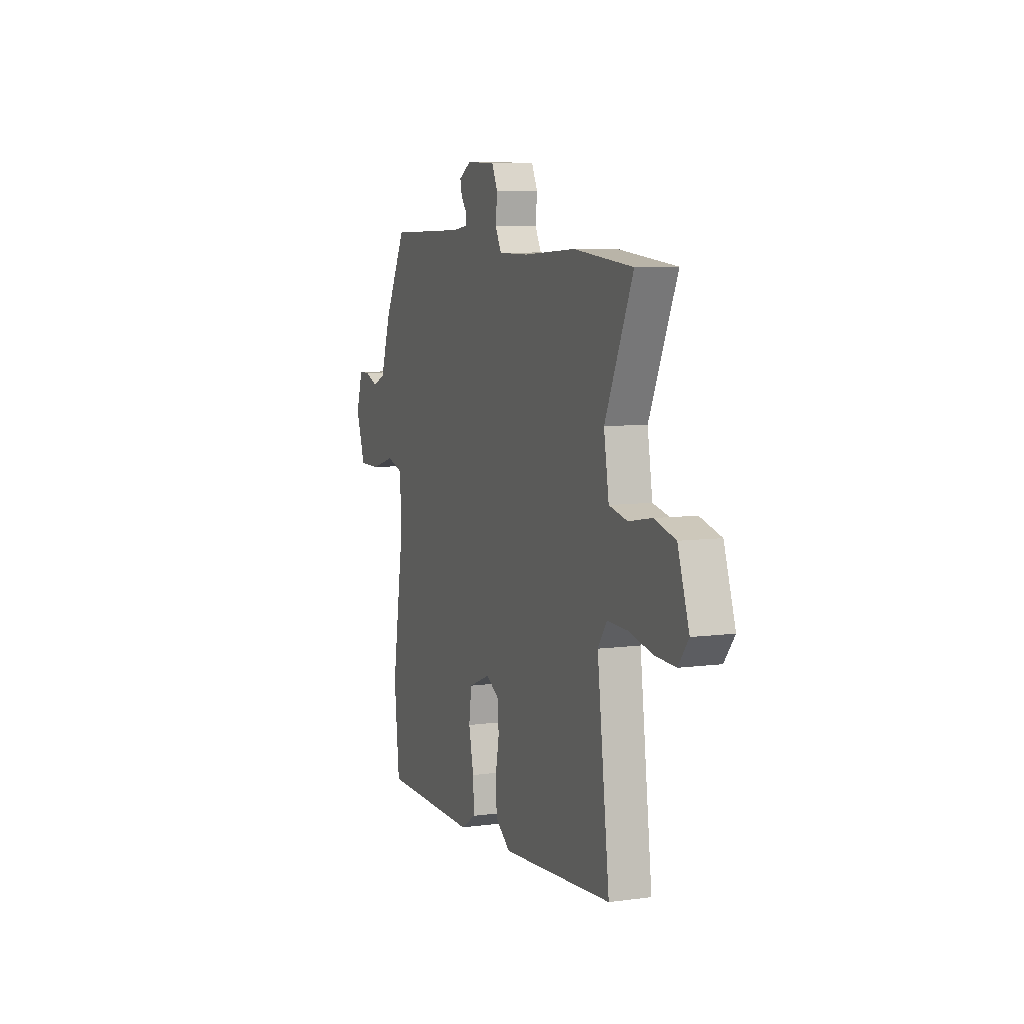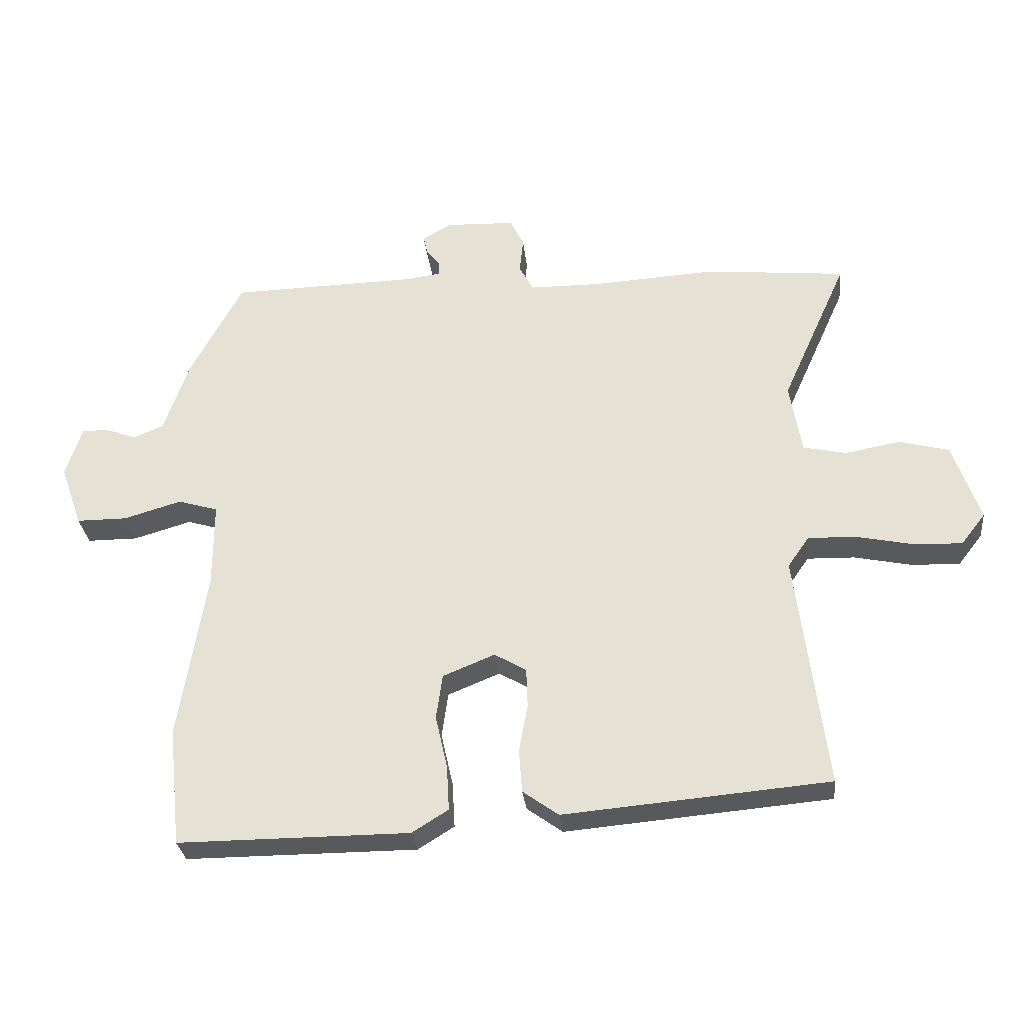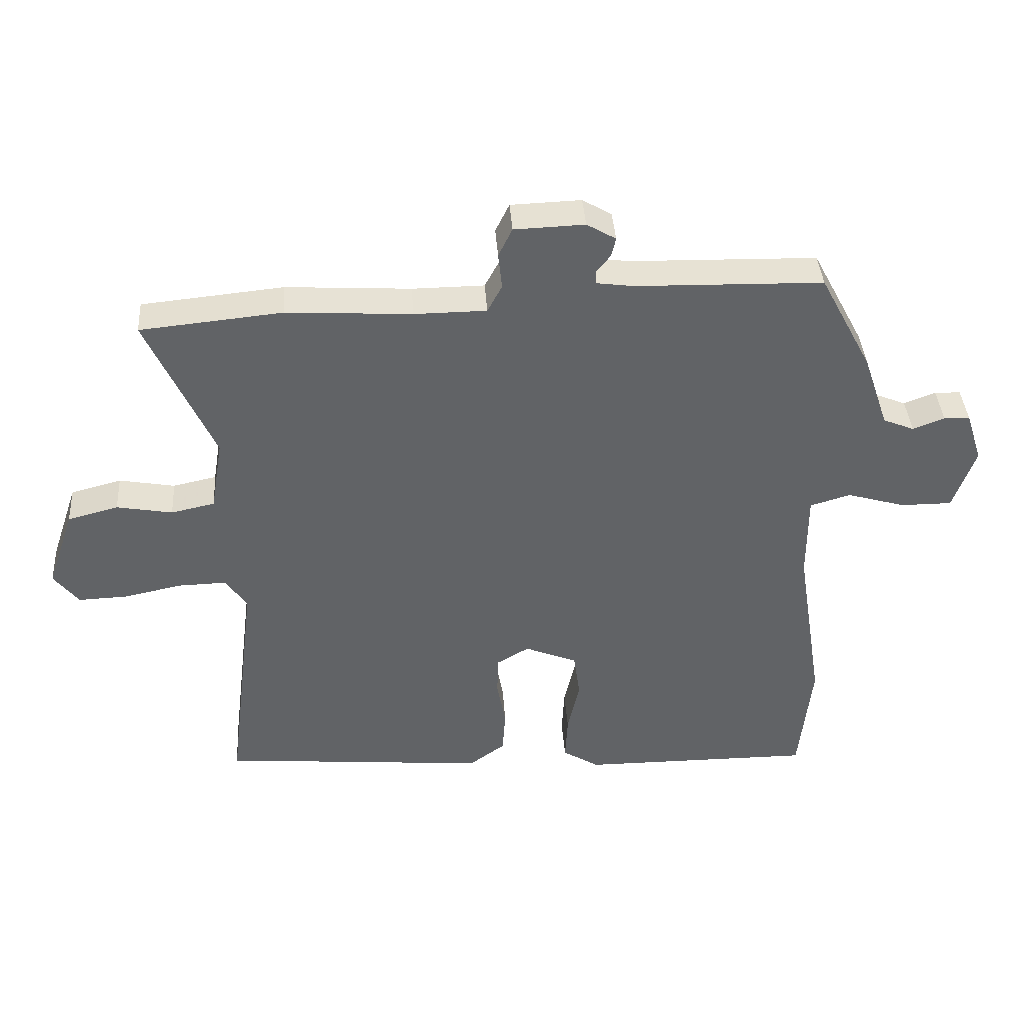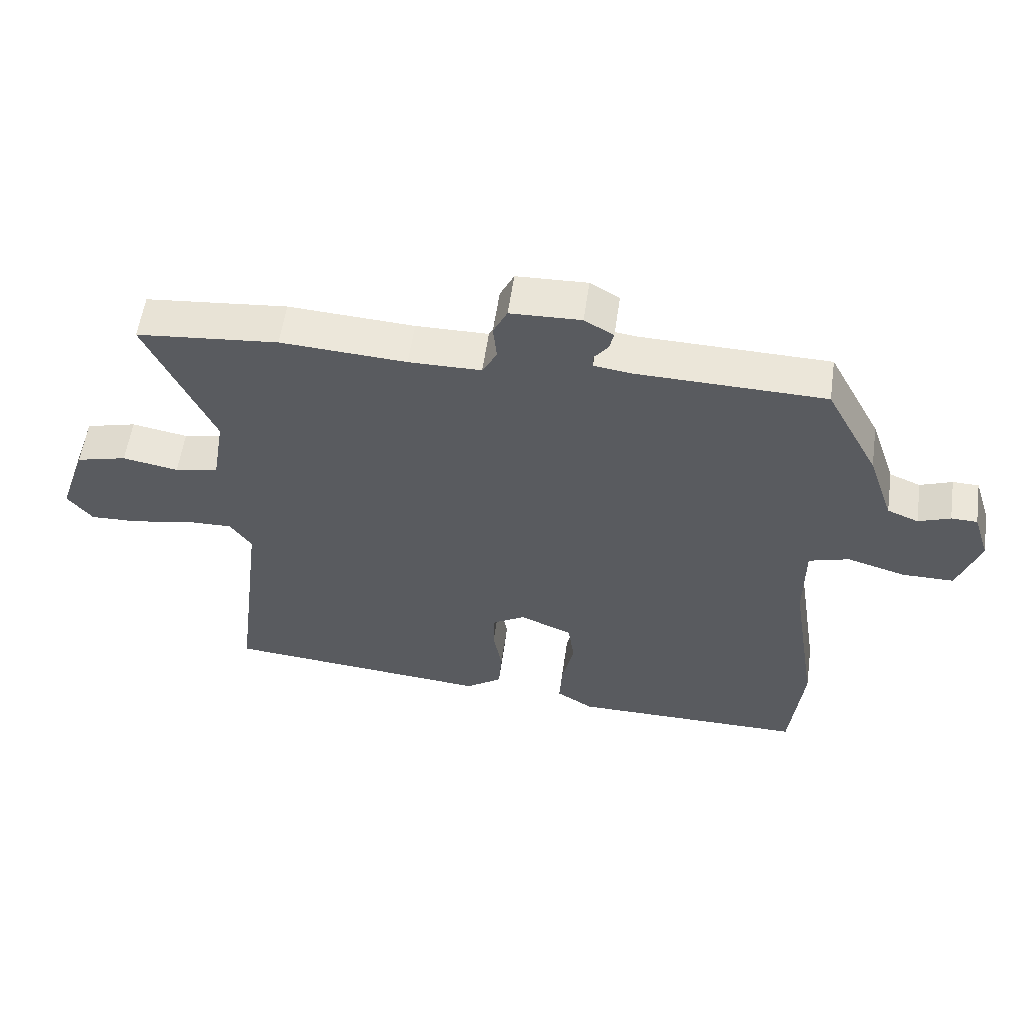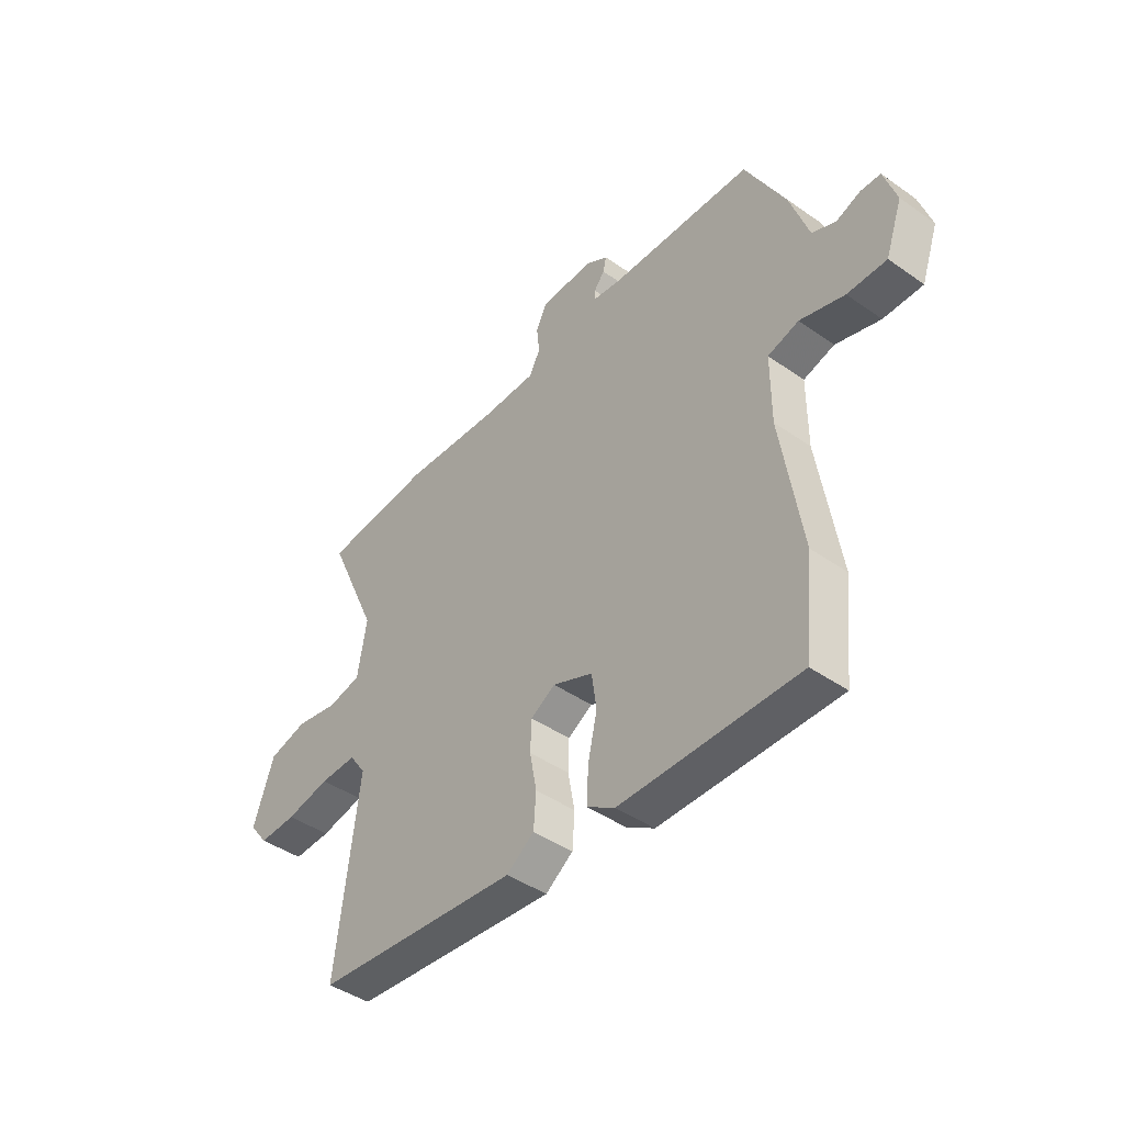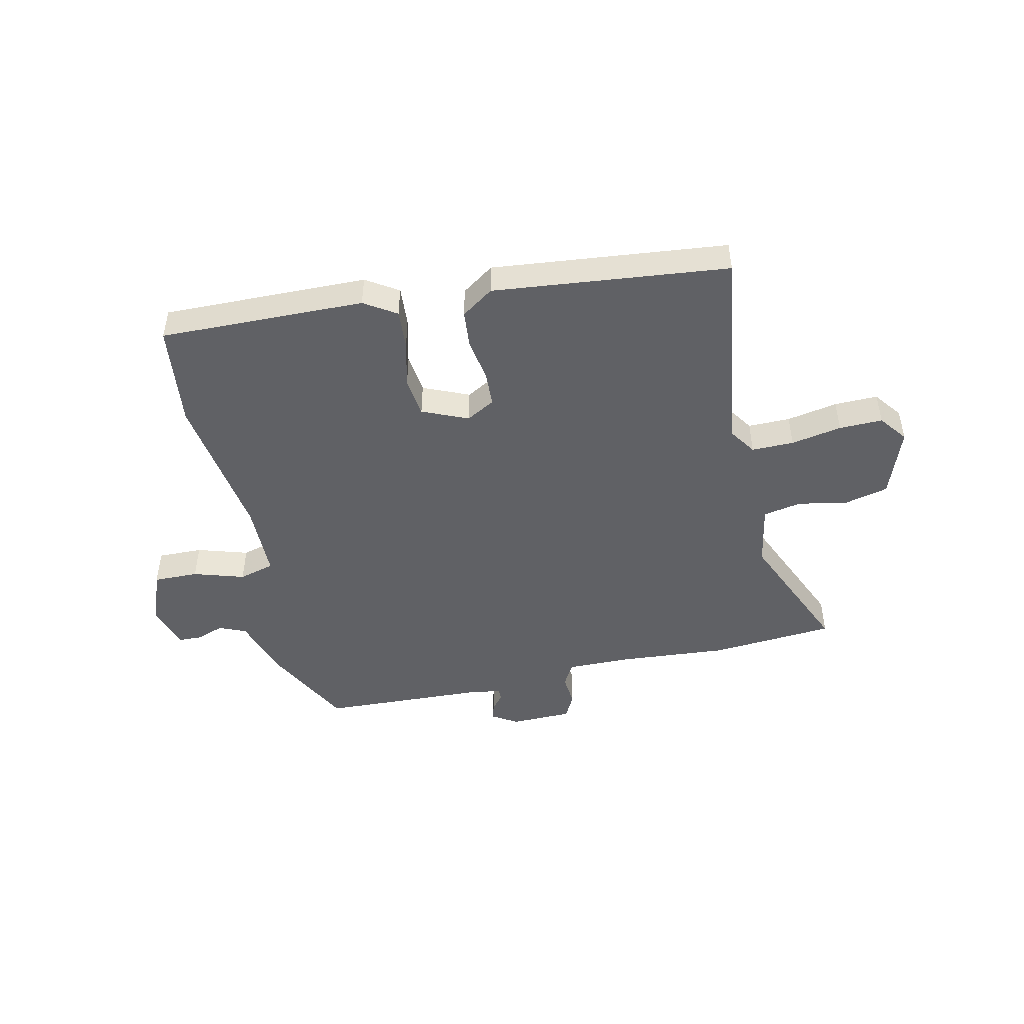
<metadata>
{"format":"obj","ext":"obj","renderer":"f3d","projection":"perspective","resolution":1024,"background":"white","views":[{"elev":7.7,"azim":-110.8,"up":"+Z"},{"elev":-29.9,"azim":-174.0,"up":"+Z"},{"elev":39.5,"azim":-3.9,"up":"+Z"},{"elev":56.7,"azim":8.2,"up":"+Z"},{"elev":-43.5,"azim":50.4,"up":"+Z"},{"elev":-47.1,"azim":-168.4,"up":"+Y"}]}
</metadata>
<code>
v -0.522 0.07 -0.456
v -0.475 0.07 -0.079
v -0.509 0.07 -0.03
v -0.585 0.07 -0.032
v -0.676 0.07 -0.051
v -0.754 0.07 -0.054
v -0.793 0.07 -0.004
v -0.75 0.07 0.122
v -0.67 0.07 0.143
v -0.582 0.07 0.127
v -0.513 0.07 0.142
v -0.494 0.07 0.256
v -0.599 0.07 0.49
v -0.375 0.07 0.512
v -0.177 0.07 0.5
v -0.063 0.07 0.501
v -0.04 0.07 0.544
v -0.046 0.07 0.601
v -0.024 0.07 0.646
v 0.087 0.07 0.65
v 0.133 0.07 0.623
v 0.126 0.07 0.593
v 0.104 0.07 0.565
v 0.104 0.07 0.544
v 0.163 0.07 0.536
v 0.459 0.07 0.529
v 0.542 0.07 0.373
v 0.582 0.07 0.256
v 0.631 0.07 0.236
v 0.681 0.07 0.255
v 0.722 0.07 0.254
v 0.748 0.07 0.174
v 0.713 0.07 0.075
v 0.632 0.07 0.075
v 0.54 0.07 0.102
v 0.476 0.07 0.083
v 0.476 0.07 -0.054
v 0.519 0.07 -0.325
v 0.499 0.07 -0.514
v 0.13 0.07 -0.513
v 0.072 0.07 -0.477
v 0.076 0.07 -0.405
v 0.095 0.07 -0.32
v 0.085 0.07 -0.248
v 0.002 0.07 -0.214
v -0.049 0.07 -0.244
v -0.051 0.07 -0.307
v -0.037 0.07 -0.383
v -0.042 0.07 -0.452
v -0.099 0.07 -0.493
v -0.522 0 -0.456
v -0.475 0 -0.079
v -0.509 0 -0.03
v -0.585 0 -0.032
v -0.676 0 -0.051
v -0.754 0 -0.054
v -0.793 0 -0.004
v -0.75 0 0.122
v -0.67 0 0.143
v -0.582 0 0.127
v -0.513 0 0.142
v -0.494 0 0.256
v -0.599 0 0.49
v -0.375 0 0.512
v -0.177 0 0.5
v -0.063 0 0.501
v -0.04 0 0.544
v -0.046 0 0.601
v -0.024 0 0.646
v 0.087 0 0.65
v 0.133 0 0.623
v 0.126 0 0.593
v 0.104 0 0.565
v 0.104 0 0.544
v 0.163 0 0.536
v 0.459 0 0.529
v 0.542 0 0.373
v 0.582 0 0.256
v 0.631 0 0.236
v 0.681 0 0.255
v 0.722 0 0.254
v 0.748 0 0.174
v 0.713 0 0.075
v 0.632 0 0.075
v 0.54 0 0.102
v 0.476 0 0.083
v 0.476 0 -0.054
v 0.519 0 -0.325
v 0.499 0 -0.514
v 0.13 0 -0.513
v 0.072 0 -0.477
v 0.076 0 -0.405
v 0.095 0 -0.32
v 0.085 0 -0.248
v 0.002 0 -0.214
v -0.049 0 -0.244
v -0.051 0 -0.307
v -0.037 0 -0.383
v -0.042 0 -0.452
v -0.099 0 -0.493
f 50 1 2
f 49 50 2
f 48 49 2
f 47 48 2
f 46 47 2 3
f 45 46 3
f 41 42 43
f 40 41 43
f 39 40 43
f 38 39 43
f 37 38 43
f 36 37 43 44
f 33 34 35
f 32 33 35
f 31 32 35
f 30 31 35
f 29 30 35
f 28 29 35 36
f 36 44 45
f 28 36 45
f 27 28 45
f 26 27 45
f 25 26 45
f 21 22 23
f 20 21 23
f 19 20 23
f 18 19 23
f 17 18 23
f 16 17 23 24
f 12 13 14 15
f 11 12 15 16
f 8 9 10
f 7 8 10
f 6 7 10
f 5 6 10
f 4 5 10
f 3 4 10 11
f 24 25 45
f 16 24 45
f 11 16 45
f 3 11 45
f 52 51 100
f 52 100 99
f 52 99 98
f 52 98 97
f 53 52 97 96
f 53 96 95
f 93 92 91
f 93 91 90
f 93 90 89
f 93 89 88
f 93 88 87
f 94 93 87 86
f 85 84 83
f 85 83 82
f 85 82 81
f 85 81 80
f 85 80 79
f 86 85 79 78
f 95 94 86
f 95 86 78
f 95 78 77
f 95 77 76
f 95 76 75
f 73 72 71
f 73 71 70
f 73 70 69
f 73 69 68
f 73 68 67
f 74 73 67 66
f 65 64 63 62
f 66 65 62 61
f 60 59 58
f 60 58 57
f 60 57 56
f 60 56 55
f 60 55 54
f 61 60 54 53
f 95 75 74
f 95 74 66
f 95 66 61
f 95 61 53
f 1 51 52 2
f 2 52 53 3
f 3 53 54 4
f 4 54 55 5
f 5 55 56 6
f 6 56 57 7
f 7 57 58 8
f 8 58 59 9
f 9 59 60 10
f 10 60 61 11
f 11 61 62 12
f 12 62 63 13
f 13 63 64 14
f 14 64 65 15
f 15 65 66 16
f 16 66 67 17
f 17 67 68 18
f 18 68 69 19
f 19 69 70 20
f 20 70 71 21
f 21 71 72 22
f 22 72 73 23
f 23 73 74 24
f 24 74 75 25
f 25 75 76 26
f 26 76 77 27
f 27 77 78 28
f 28 78 79 29
f 29 79 80 30
f 30 80 81 31
f 31 81 82 32
f 32 82 83 33
f 33 83 84 34
f 34 84 85 35
f 35 85 86 36
f 36 86 87 37
f 37 87 88 38
f 38 88 89 39
f 39 89 90 40
f 40 90 91 41
f 41 91 92 42
f 42 92 93 43
f 43 93 94 44
f 44 94 95 45
f 45 95 96 46
f 46 96 97 47
f 47 97 98 48
f 48 98 99 49
f 49 99 100 50
f 50 100 51 1

</code>
